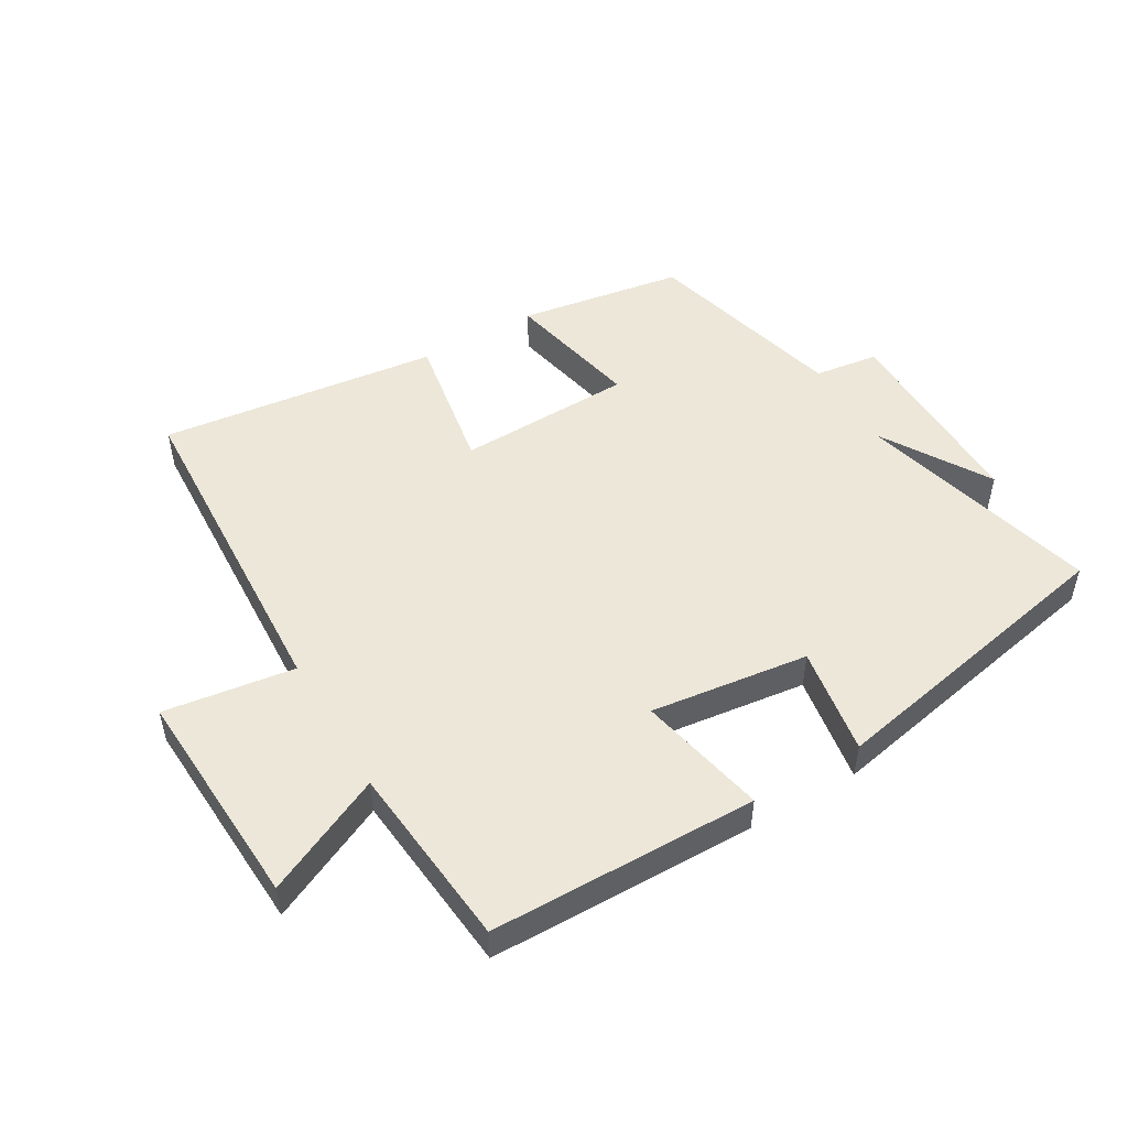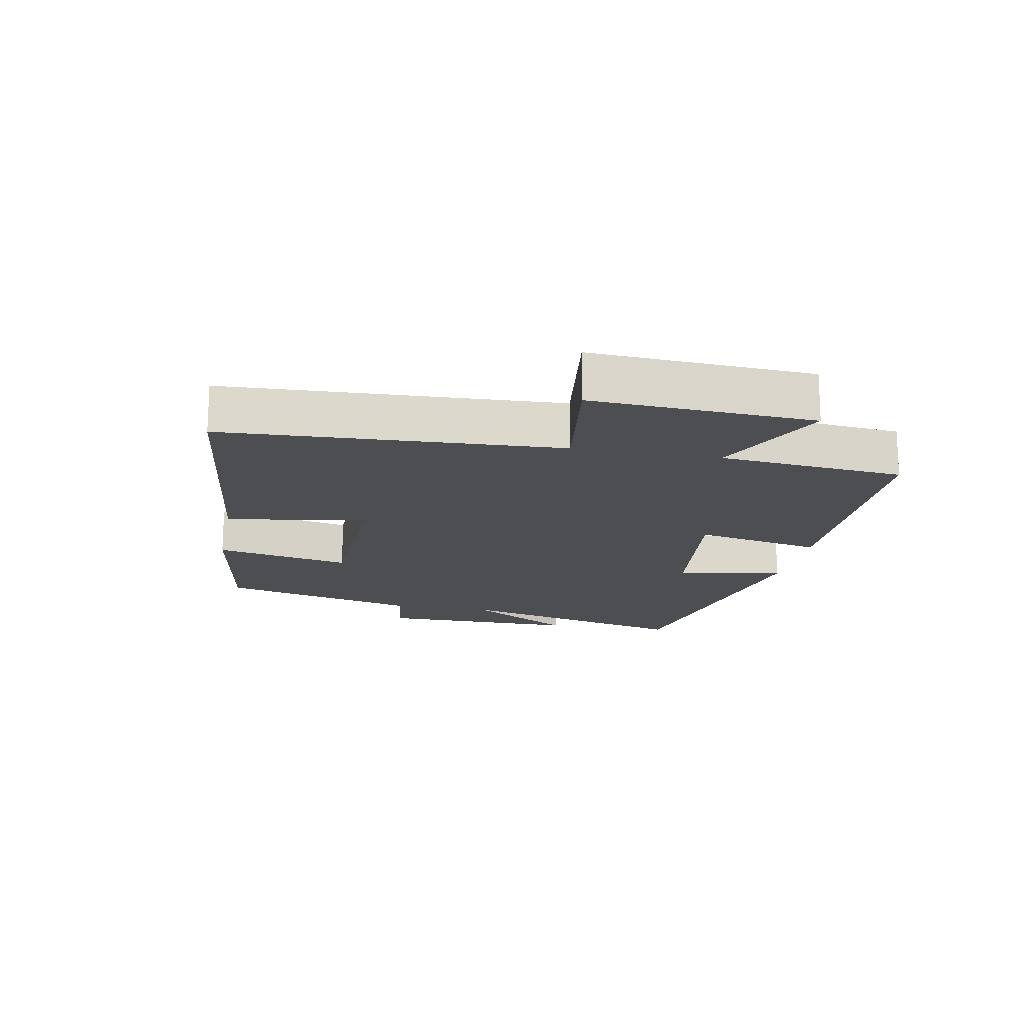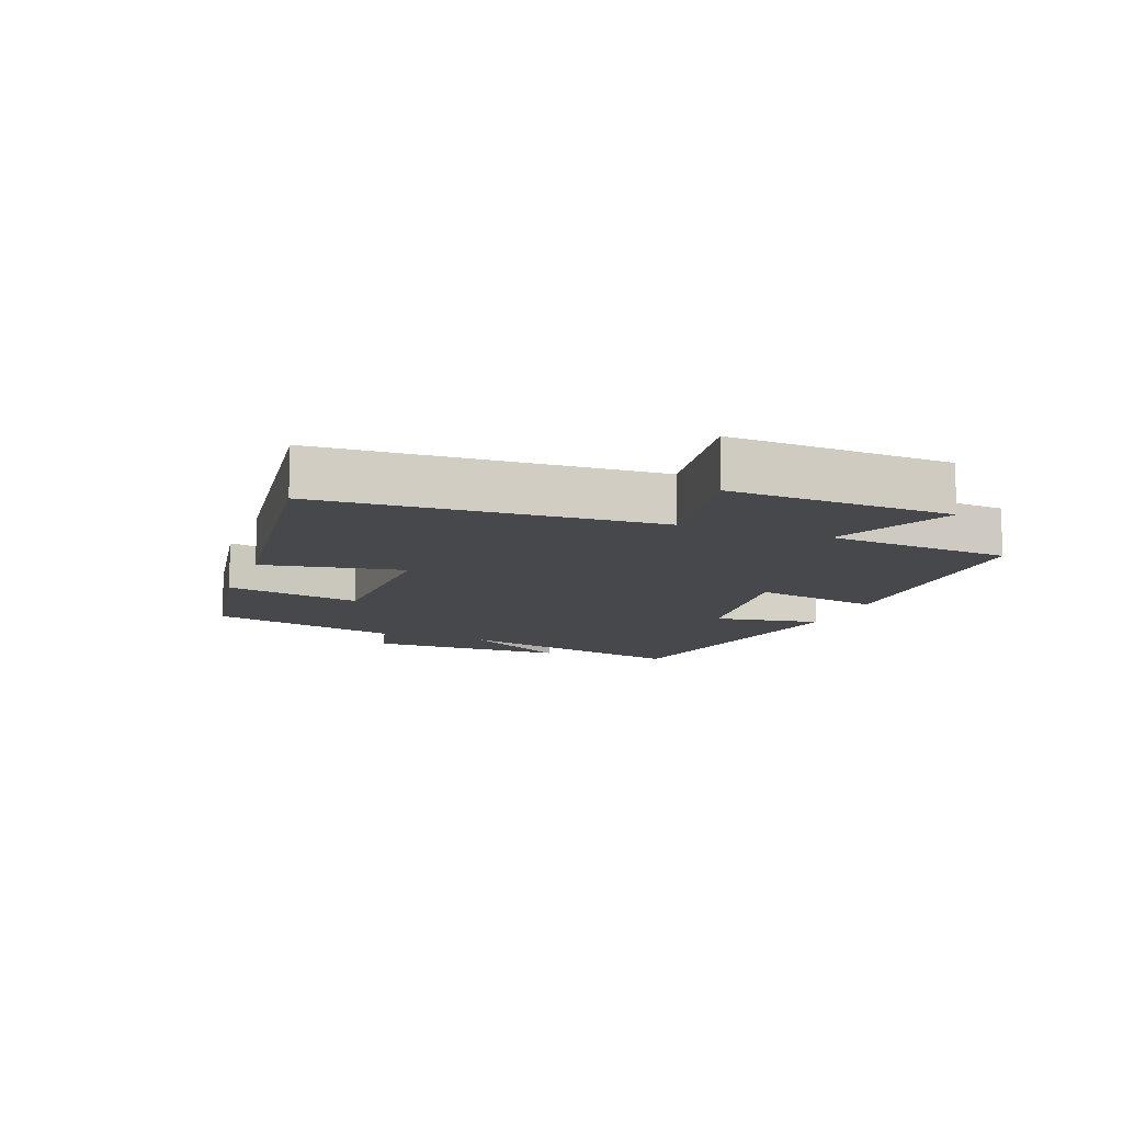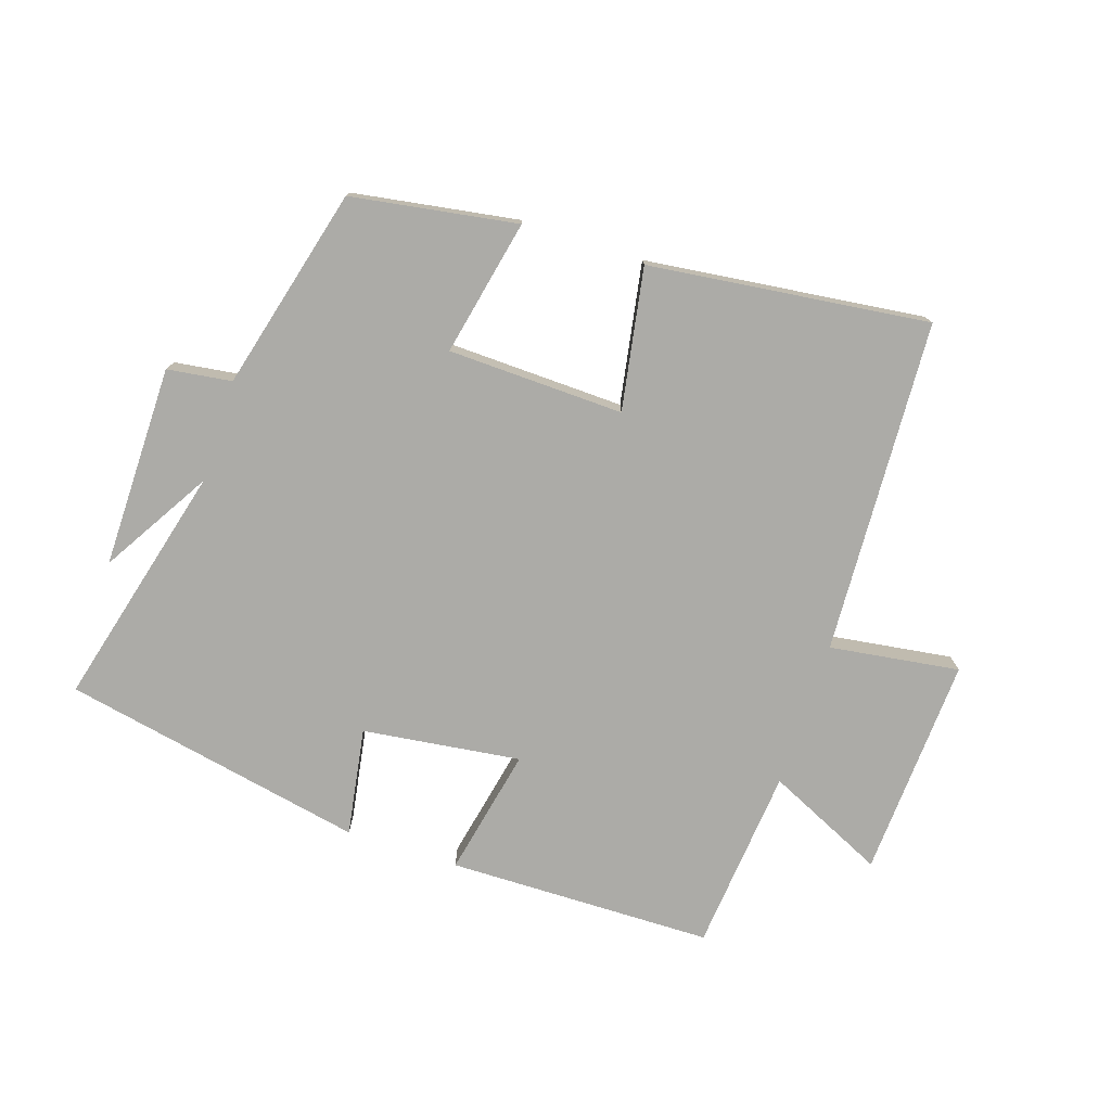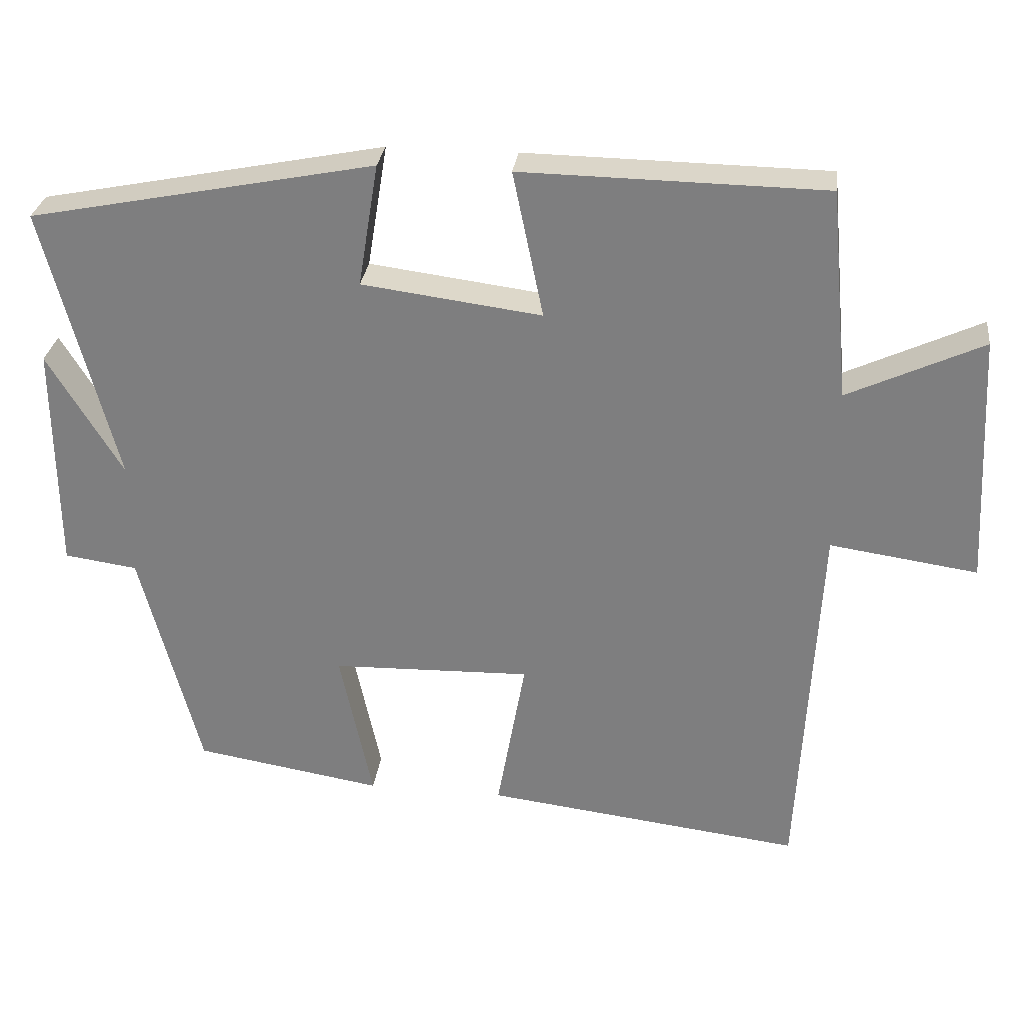
<metadata>
{"format":"obj","ext":"obj","renderer":"f3d","projection":"perspective","resolution":1024,"background":"white","views":[{"elev":50.1,"azim":-30.5,"up":"+Y"},{"elev":-16.7,"azim":-101.1,"up":"+Y"},{"elev":-11.4,"azim":-110.4,"up":"+Y"},{"elev":-76.2,"azim":161.8,"up":"+Y"},{"elev":29.5,"azim":-172.8,"up":"+Z"}]}
</metadata>
<code>
v -0.473 0.07 -0.553
v -0.5 0.07 -0.028
v -0.704 0.07 -0.057
v -0.686 0.07 0.291
v -0.5 0.07 0.204
v -0.473 0.07 0.494
v -0.055 0.07 0.5
v -0.097 0.07 0.298
v 0.151 0.07 0.33
v 0.123 0.07 0.5
v 0.599 0.07 0.405
v 0.5 0.07 0.022
v 0.603 0.07 0.192
v 0.601 0.07 -0.126
v 0.5 0.07 -0.14
v 0.418 0.07 -0.458
v 0.158 0.07 -0.5
v 0.203 0.07 -0.286
v -0.073 0.07 -0.278
v -0.034 0.07 -0.5
v -0.473 0 -0.553
v -0.5 0 -0.028
v -0.704 0 -0.057
v -0.686 0 0.291
v -0.5 0 0.204
v -0.473 0 0.494
v -0.055 0 0.5
v -0.097 0 0.298
v 0.151 0 0.33
v 0.123 0 0.5
v 0.599 0 0.405
v 0.5 0 0.022
v 0.603 0 0.192
v 0.601 0 -0.126
v 0.5 0 -0.14
v 0.418 0 -0.458
v 0.158 0 -0.5
v 0.203 0 -0.286
v -0.073 0 -0.278
v -0.034 0 -0.5
f 19 20 1 2
f 18 19 2
f 15 16 17 18
f 15 18 2
f 12 13 14 15
f 12 15 2
f 9 10 11 12
f 8 9 12 2
f 7 8 2
f 6 7 2
f 5 6 2
f 2 3 4 5
f 22 21 40 39
f 22 39 38
f 38 37 36 35
f 22 38 35
f 35 34 33 32
f 22 35 32
f 32 31 30 29
f 22 32 29 28
f 22 28 27
f 22 27 26
f 22 26 25
f 25 24 23 22
f 1 21 22 2
f 2 22 23 3
f 3 23 24 4
f 4 24 25 5
f 5 25 26 6
f 6 26 27 7
f 7 27 28 8
f 8 28 29 9
f 9 29 30 10
f 10 30 31 11
f 11 31 32 12
f 12 32 33 13
f 13 33 34 14
f 14 34 35 15
f 15 35 36 16
f 16 36 37 17
f 17 37 38 18
f 18 38 39 19
f 19 39 40 20
f 20 40 21 1

</code>
